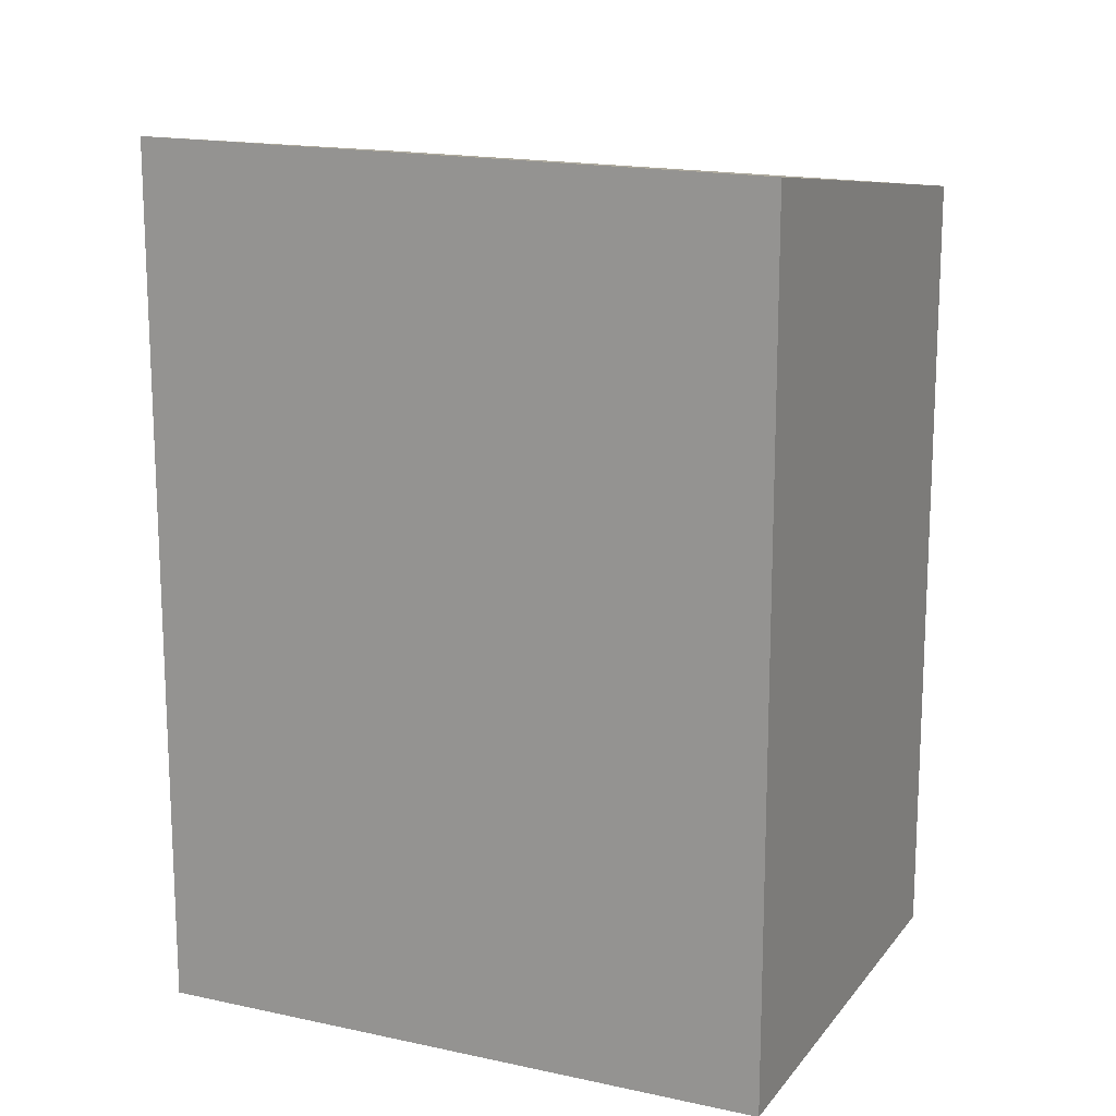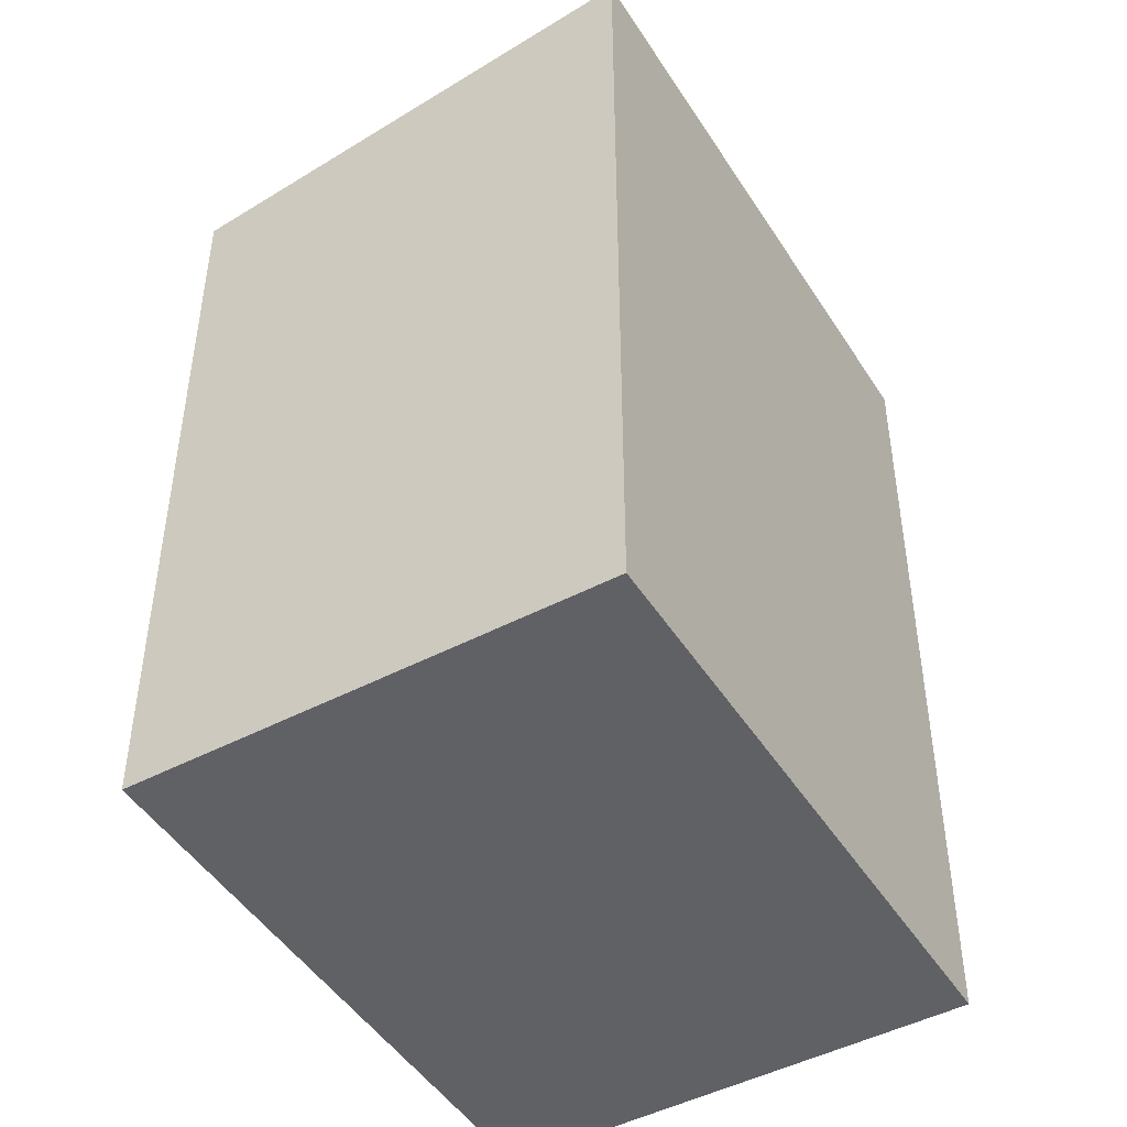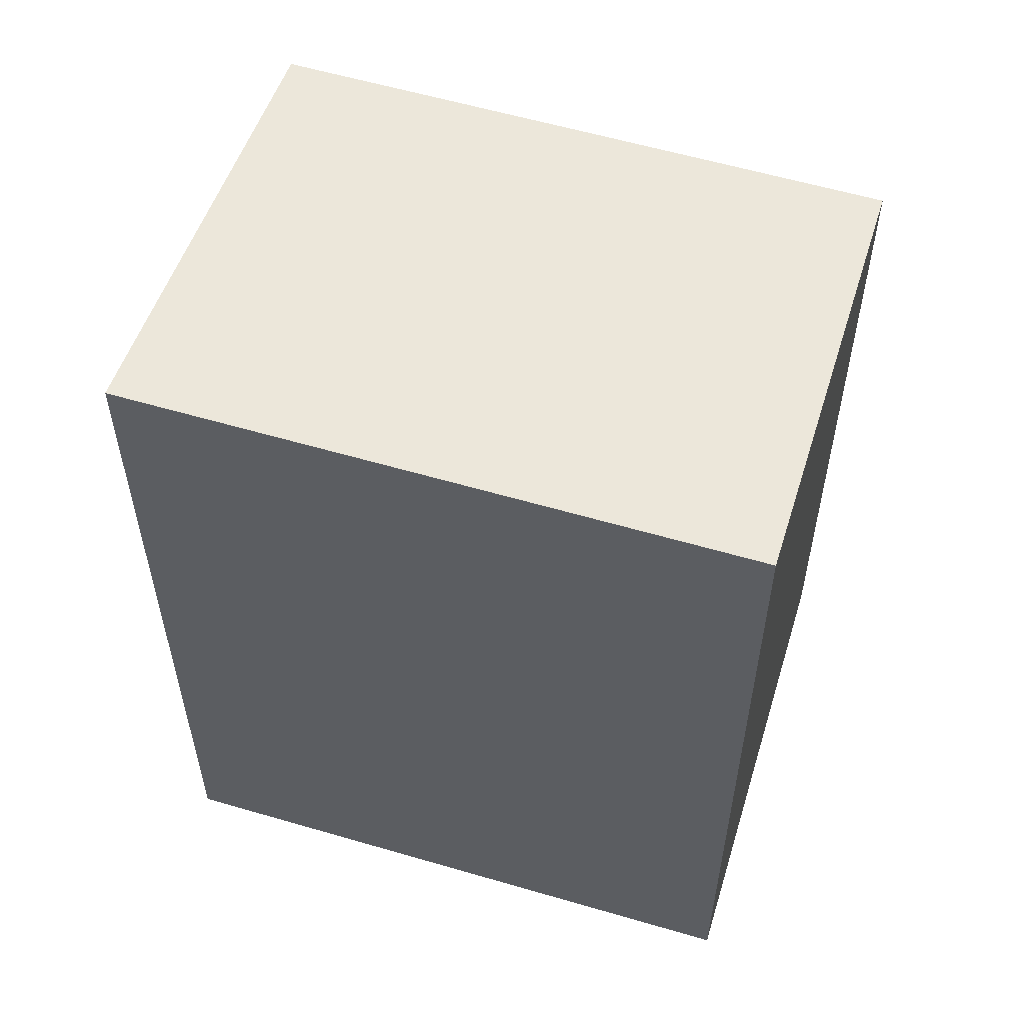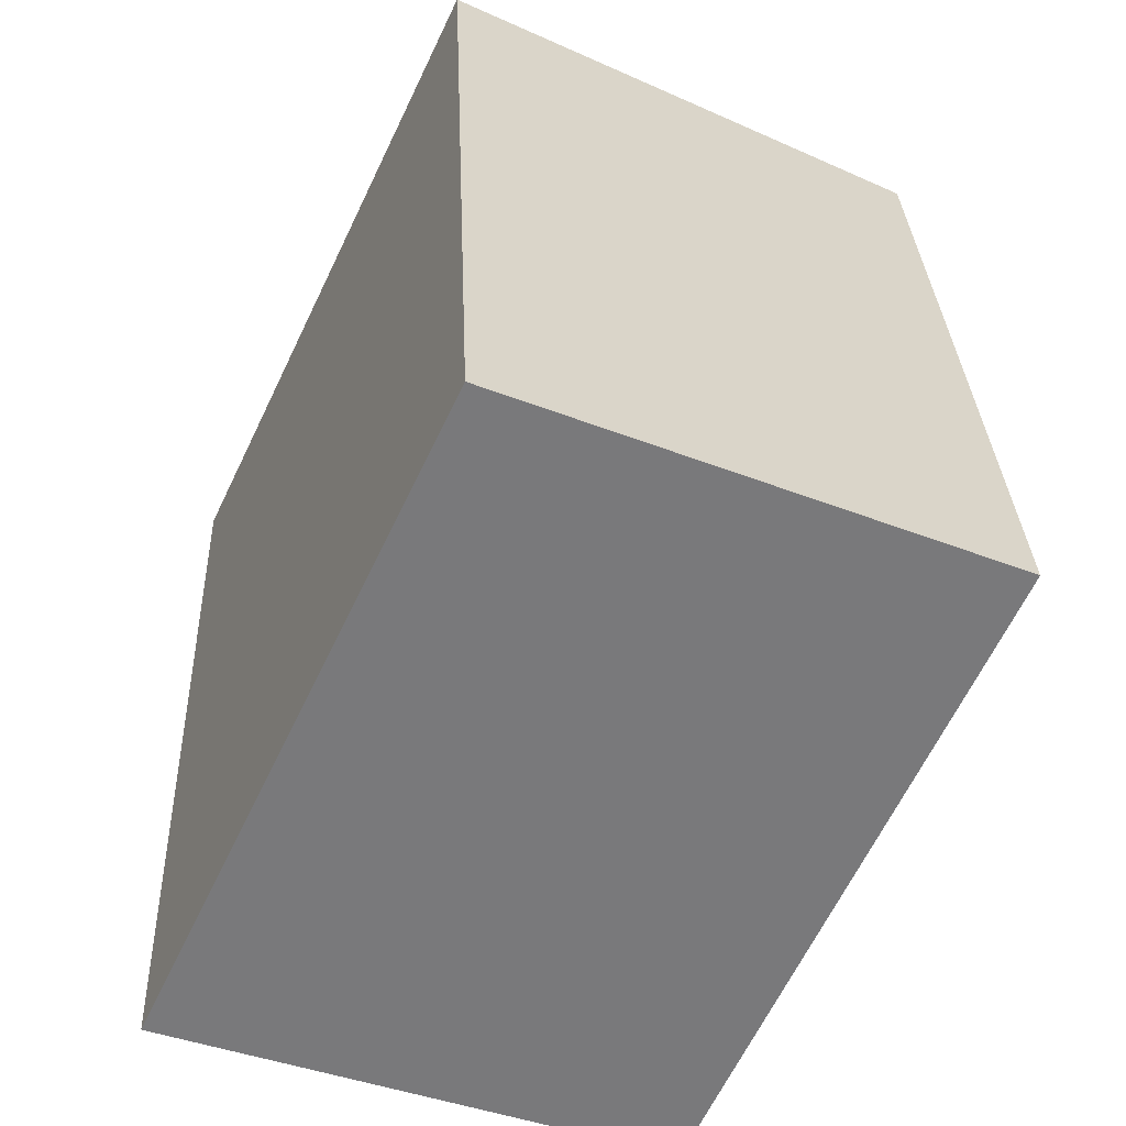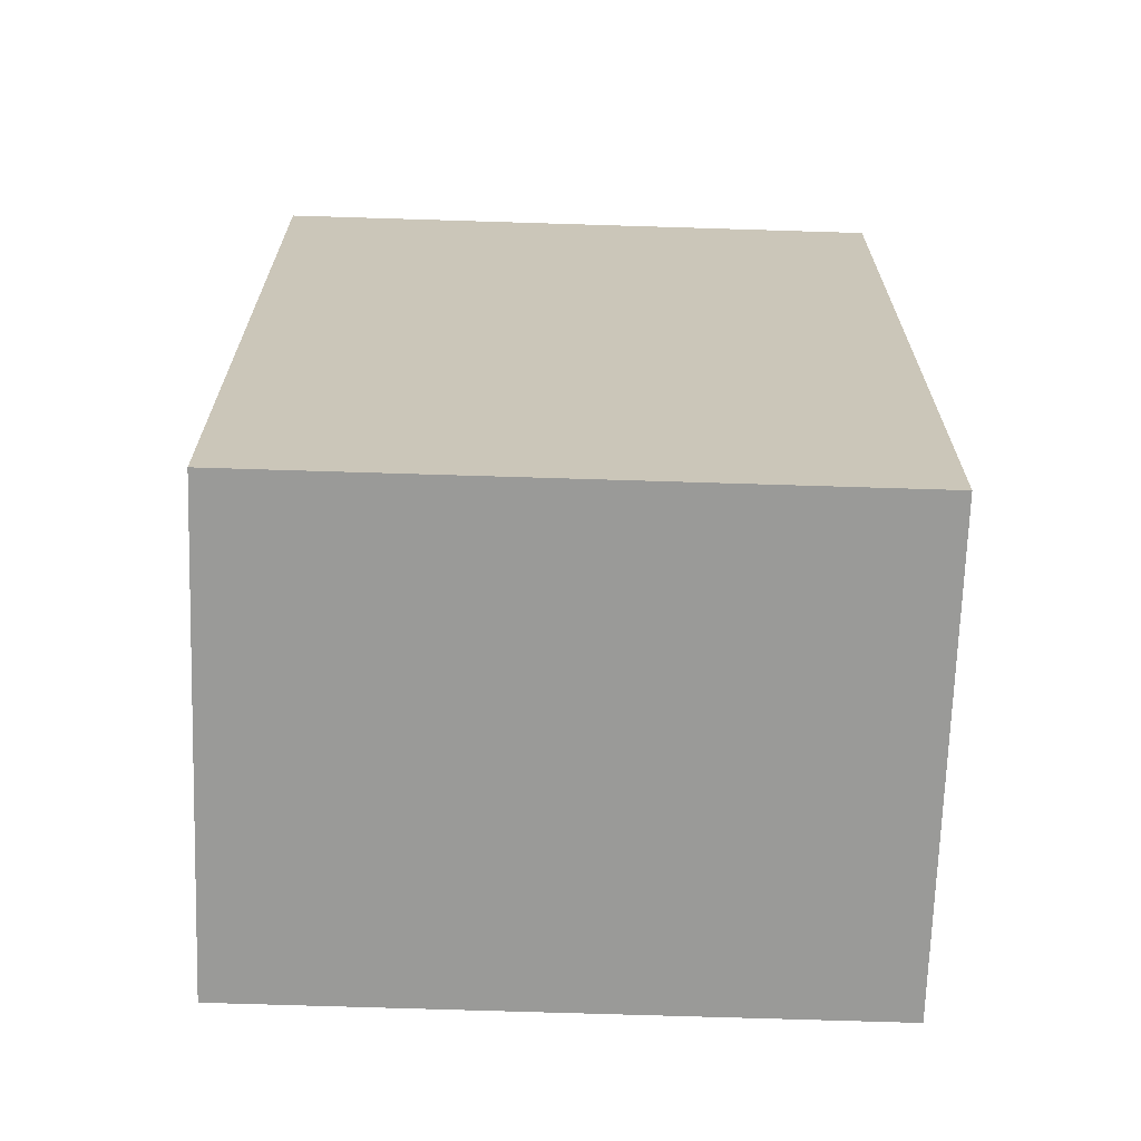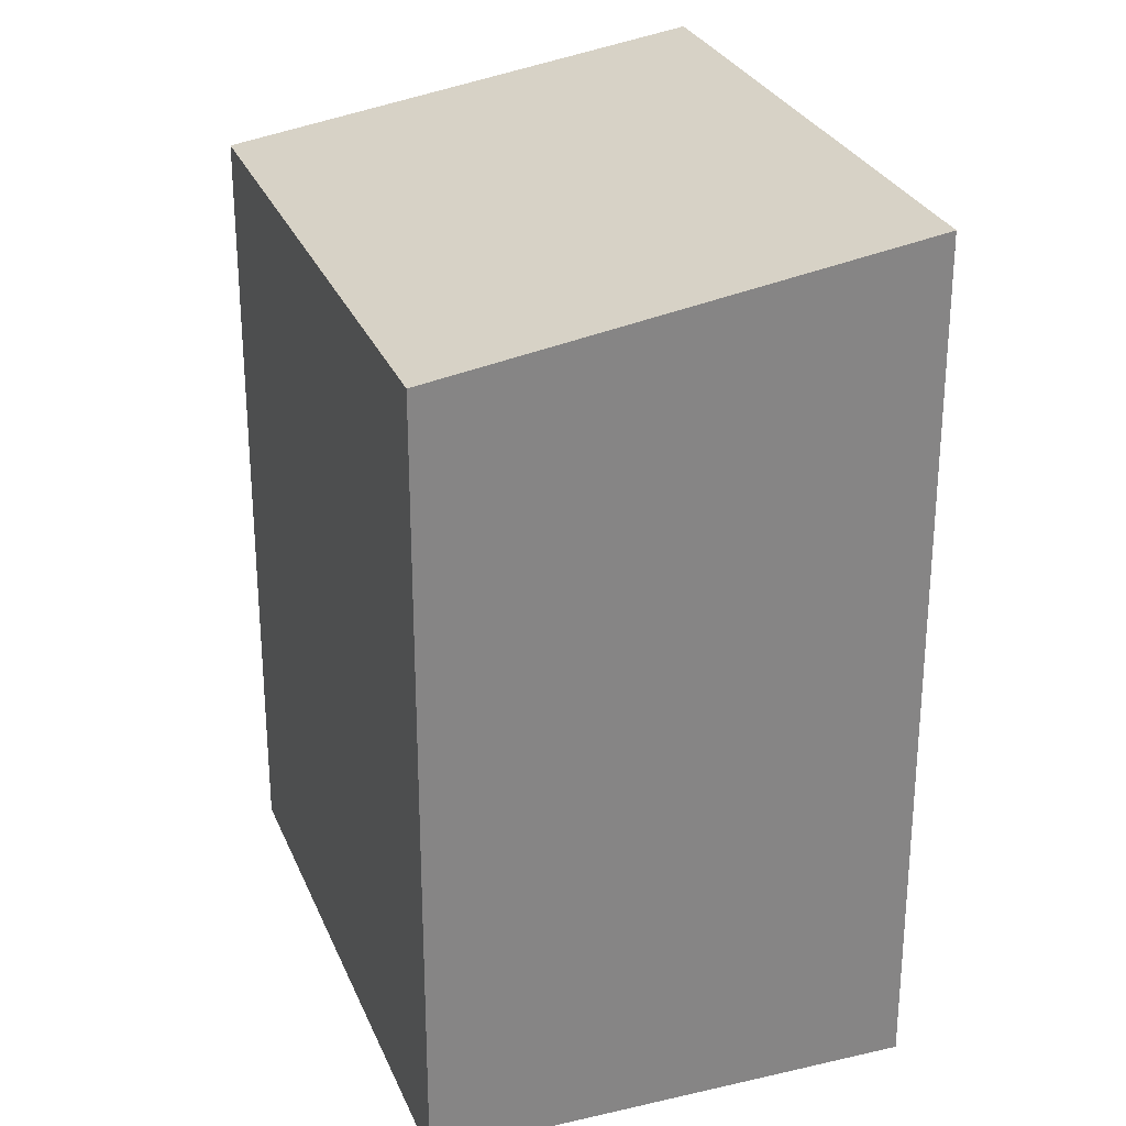
<metadata>
{"format":"obj","ext":"obj","renderer":"f3d","projection":"perspective","resolution":1024,"background":"white","views":[{"elev":16.6,"azim":89.1,"up":"+Y"},{"elev":-47.1,"azim":5.5,"up":"+Y"},{"elev":58.2,"azim":81.6,"up":"+Y"},{"elev":28.8,"azim":177.8,"up":"+Z"},{"elev":-69.2,"azim":62.9,"up":"+Y"},{"elev":28.1,"azim":-44.6,"up":"+Y"}]}
</metadata>
<code>
v  3.294 9.786 -6.981
v  5.425 10.7 2.557
v  8.728 10.7 -4.428
v  0 9.787 5.993e-16
v  8.728 2.711e-16 -4.428
v  3.294 4.275e-16 -6.981
v  0 0 0
v  5.425 -1.566e-16 2.557
g defaultobject
f 1 2 3
f 2 1 4
f 5 1 3
f 1 5 6
f 1 7 4
f 7 1 6
f 4 8 2
f 8 4 7
f 8 3 2
f 3 8 5
f 8 6 5
f 6 8 7

</code>
